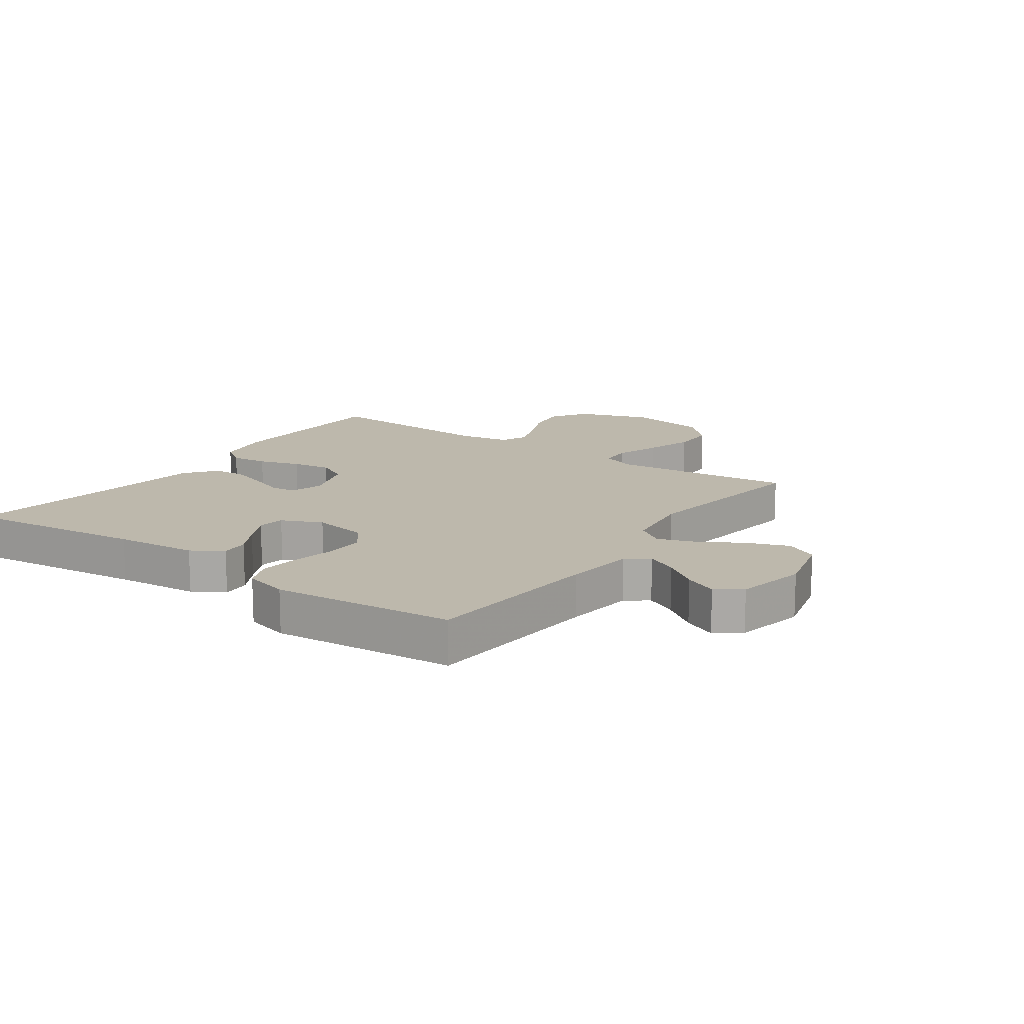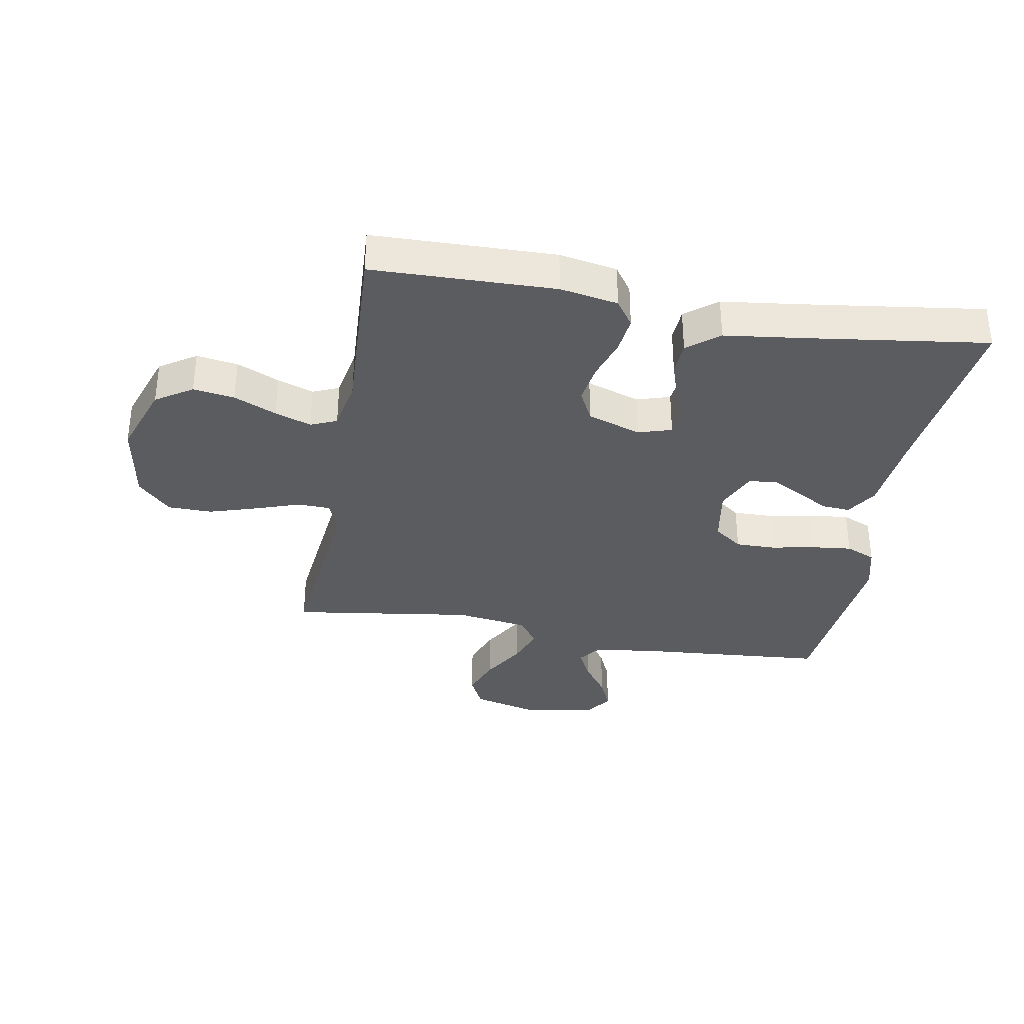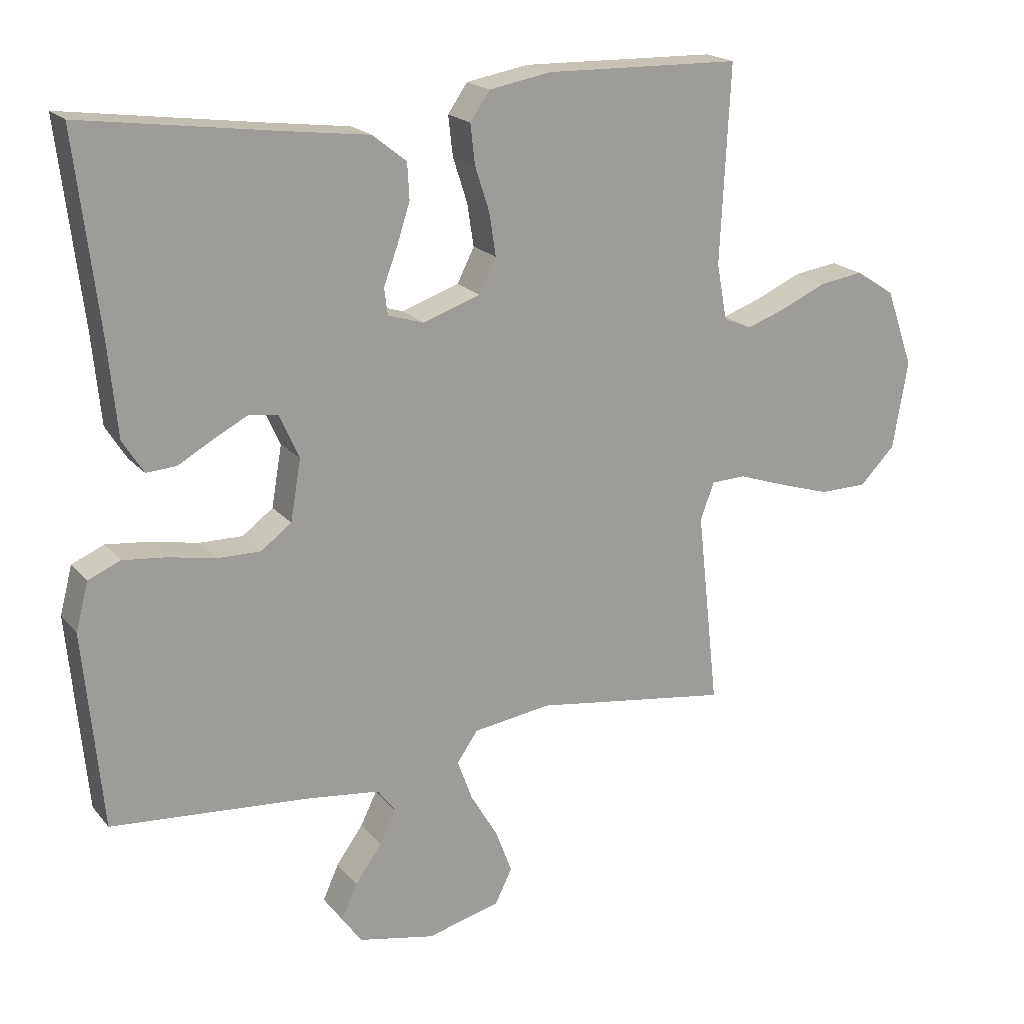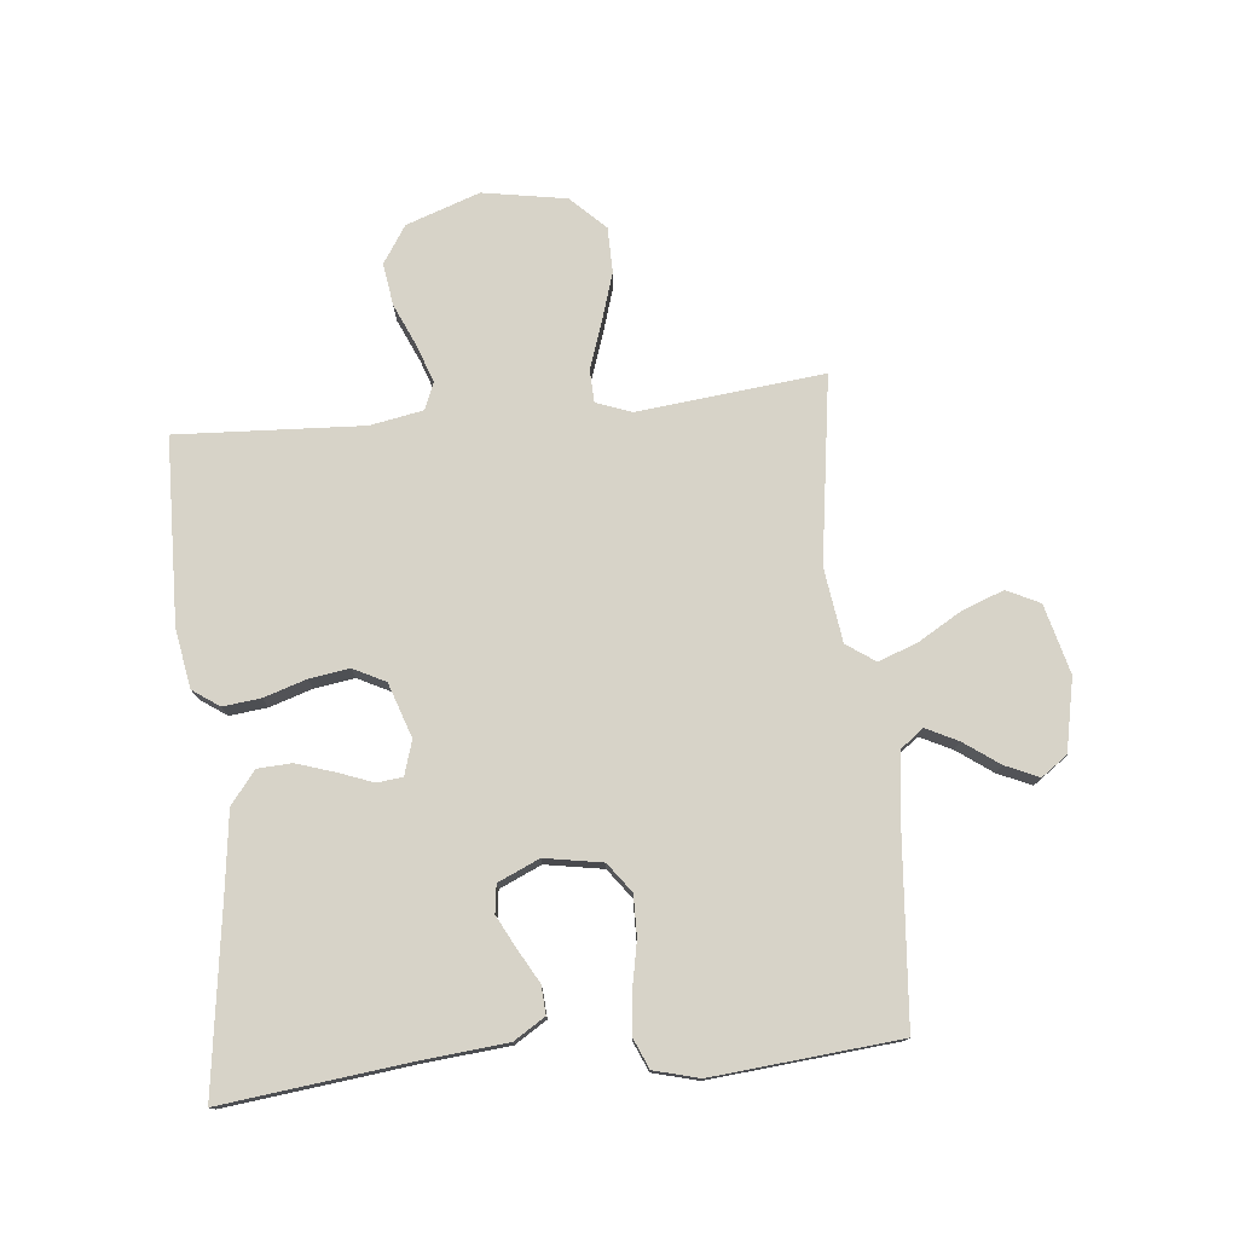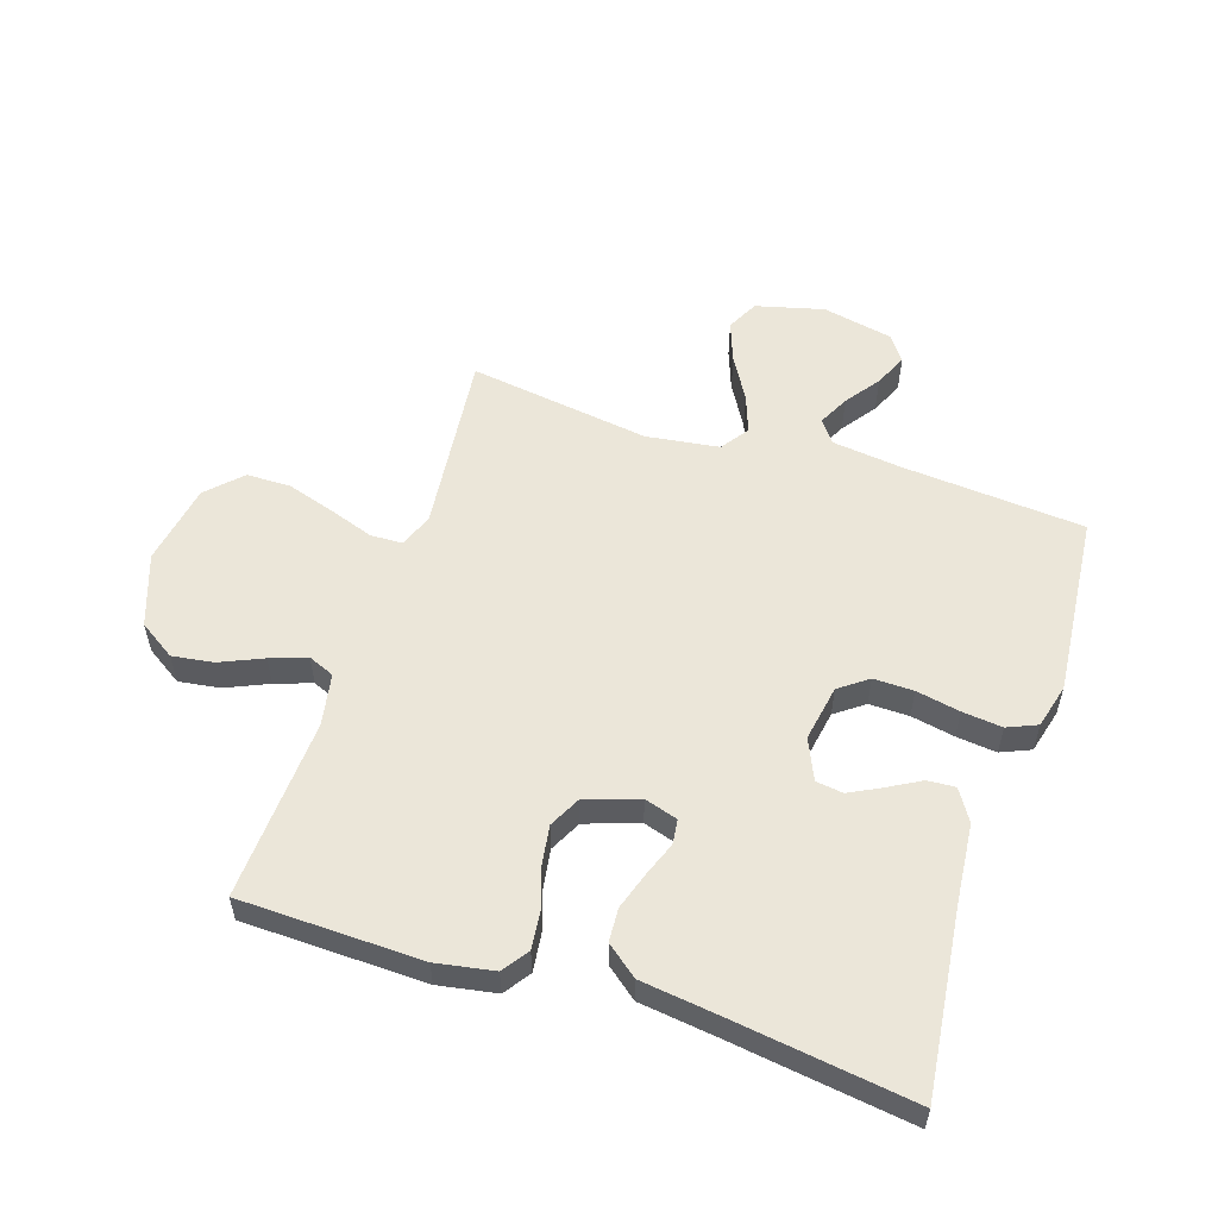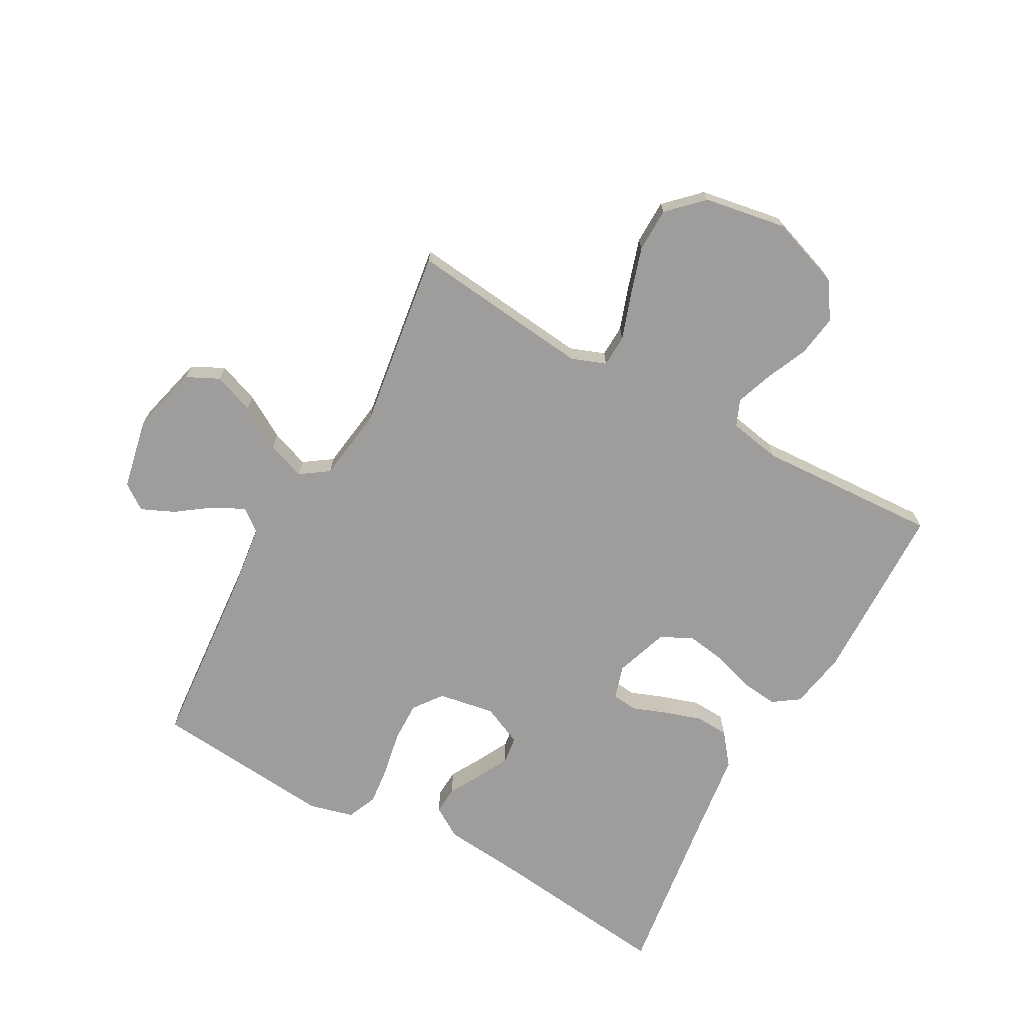
<metadata>
{"format":"obj","ext":"obj","renderer":"f3d","projection":"perspective","resolution":1024,"background":"white","views":[{"elev":14.9,"azim":125.3,"up":"+Y"},{"elev":-34.6,"azim":-10.1,"up":"+Y"},{"elev":19.5,"azim":152.6,"up":"+Z"},{"elev":76.6,"azim":84.4,"up":"+Y"},{"elev":55.5,"azim":18.2,"up":"+Y"},{"elev":-70.6,"azim":-118.9,"up":"+Y"}]}
</metadata>
<code>
v -0.5 0.07 0.5
v -0.2 0.07 0.507
v -0.105 0.07 0.49
v -0.075 0.07 0.447
v -0.082 0.07 0.386
v -0.104 0.07 0.318
v -0.114 0.07 0.253
v -0.088 0.07 0.201
v 0 0.07 0.171
v 0.055 0.07 0.188
v 0.06 0.07 0.229
v 0.039 0.07 0.285
v 0.019 0.07 0.347
v 0.022 0.07 0.402
v 0.074 0.07 0.443
v 0.2 0.07 0.459
v 0.5 0.07 0.5
v 0.464 0.07 0.2
v 0.451 0.07 0.064
v 0.419 0.07 0.013
v 0.373 0.07 0.016
v 0.32 0.07 0.046
v 0.268 0.07 0.073
v 0.223 0.07 0.067
v 0.193 0.07 0
v 0.209 0.07 -0.093
v 0.256 0.07 -0.128
v 0.322 0.07 -0.127
v 0.394 0.07 -0.113
v 0.46 0.07 -0.106
v 0.509 0.07 -0.127
v 0.528 0.07 -0.2
v 0.5 0.07 -0.5
v 0.2 0.07 -0.524
v 0.085 0.07 -0.538
v 0.057 0.07 -0.575
v 0.082 0.07 -0.626
v 0.123 0.07 -0.683
v 0.147 0.07 -0.737
v 0.117 0.07 -0.779
v 0 0.07 -0.803
v -0.112 0.07 -0.774
v -0.138 0.07 -0.721
v -0.113 0.07 -0.654
v -0.071 0.07 -0.583
v -0.048 0.07 -0.52
v -0.08 0.07 -0.474
v -0.2 0.07 -0.457
v -0.5 0.07 -0.5
v -0.467 0.07 -0.2
v -0.488 0.07 -0.143
v -0.541 0.07 -0.141
v -0.614 0.07 -0.166
v -0.694 0.07 -0.191
v -0.767 0.07 -0.19
v -0.821 0.07 -0.135
v -0.844 0.07 0
v -0.802 0.07 0.119
v -0.742 0.07 0.158
v -0.674 0.07 0.148
v -0.604 0.07 0.117
v -0.544 0.07 0.096
v -0.501 0.07 0.114
v -0.485 0.07 0.2
v -0.5 0 0.5
v -0.2 0 0.507
v -0.105 0 0.49
v -0.075 0 0.447
v -0.082 0 0.386
v -0.104 0 0.318
v -0.114 0 0.253
v -0.088 0 0.201
v 0 0 0.171
v 0.055 0 0.188
v 0.06 0 0.229
v 0.039 0 0.285
v 0.019 0 0.347
v 0.022 0 0.402
v 0.074 0 0.443
v 0.2 0 0.459
v 0.5 0 0.5
v 0.464 0 0.2
v 0.451 0 0.064
v 0.419 0 0.013
v 0.373 0 0.016
v 0.32 0 0.046
v 0.268 0 0.073
v 0.223 0 0.067
v 0.193 0 0
v 0.209 0 -0.093
v 0.256 0 -0.128
v 0.322 0 -0.127
v 0.394 0 -0.113
v 0.46 0 -0.106
v 0.509 0 -0.127
v 0.528 0 -0.2
v 0.5 0 -0.5
v 0.2 0 -0.524
v 0.085 0 -0.538
v 0.057 0 -0.575
v 0.082 0 -0.626
v 0.123 0 -0.683
v 0.147 0 -0.737
v 0.117 0 -0.779
v 0 0 -0.803
v -0.112 0 -0.774
v -0.138 0 -0.721
v -0.113 0 -0.654
v -0.071 0 -0.583
v -0.048 0 -0.52
v -0.08 0 -0.474
v -0.2 0 -0.457
v -0.5 0 -0.5
v -0.467 0 -0.2
v -0.488 0 -0.143
v -0.541 0 -0.141
v -0.614 0 -0.166
v -0.694 0 -0.191
v -0.767 0 -0.19
v -0.821 0 -0.135
v -0.844 0 0
v -0.802 0 0.119
v -0.742 0 0.158
v -0.674 0 0.148
v -0.604 0 0.117
v -0.544 0 0.096
v -0.501 0 0.114
v -0.485 0 0.2
f 58 59 60 61
f 58 61 62
f 57 58 62
f 56 57 62
f 55 56 62 63
f 52 53 54 55
f 48 49 50
f 47 48 50 51
f 42 43 44 45
f 42 45 46
f 41 42 46
f 40 41 46
f 37 38 39 40
f 36 37 40 46
f 35 36 46 47
f 31 32 33 34
f 28 29 30 31
f 27 28 31 34
f 26 27 34 35
f 19 20 21 22
f 18 19 22 23
f 16 17 18 23
f 15 16 23 24
f 11 12 13 14
f 11 14 15 24
f 3 4 5 6
f 3 6 7
f 64 1 2 3
f 63 64 3 7
f 52 55 63 7
f 26 35 47 51
f 25 26 51 52
f 10 11 24 25
f 9 10 25 52
f 8 9 52
f 7 8 52
f 125 124 123 122
f 126 125 122
f 126 122 121
f 126 121 120
f 127 126 120 119
f 119 118 117 116
f 114 113 112
f 115 114 112 111
f 109 108 107 106
f 110 109 106
f 110 106 105
f 110 105 104
f 104 103 102 101
f 110 104 101 100
f 111 110 100 99
f 98 97 96 95
f 95 94 93 92
f 98 95 92 91
f 99 98 91 90
f 86 85 84 83
f 87 86 83 82
f 87 82 81 80
f 88 87 80 79
f 78 77 76 75
f 88 79 78 75
f 70 69 68 67
f 71 70 67
f 67 66 65 128
f 71 67 128 127
f 71 127 119 116
f 115 111 99 90
f 116 115 90 89
f 89 88 75 74
f 116 89 74 73
f 116 73 72
f 116 72 71
f 1 65 66 2
f 2 66 67 3
f 3 67 68 4
f 4 68 69 5
f 5 69 70 6
f 6 70 71 7
f 7 71 72 8
f 8 72 73 9
f 9 73 74 10
f 10 74 75 11
f 11 75 76 12
f 12 76 77 13
f 13 77 78 14
f 14 78 79 15
f 15 79 80 16
f 16 80 81 17
f 17 81 82 18
f 18 82 83 19
f 19 83 84 20
f 20 84 85 21
f 21 85 86 22
f 22 86 87 23
f 23 87 88 24
f 24 88 89 25
f 25 89 90 26
f 26 90 91 27
f 27 91 92 28
f 28 92 93 29
f 29 93 94 30
f 30 94 95 31
f 31 95 96 32
f 32 96 97 33
f 33 97 98 34
f 34 98 99 35
f 35 99 100 36
f 36 100 101 37
f 37 101 102 38
f 38 102 103 39
f 39 103 104 40
f 40 104 105 41
f 41 105 106 42
f 42 106 107 43
f 43 107 108 44
f 44 108 109 45
f 45 109 110 46
f 46 110 111 47
f 47 111 112 48
f 48 112 113 49
f 49 113 114 50
f 50 114 115 51
f 51 115 116 52
f 52 116 117 53
f 53 117 118 54
f 54 118 119 55
f 55 119 120 56
f 56 120 121 57
f 57 121 122 58
f 58 122 123 59
f 59 123 124 60
f 60 124 125 61
f 61 125 126 62
f 62 126 127 63
f 63 127 128 64
f 64 128 65 1

</code>
